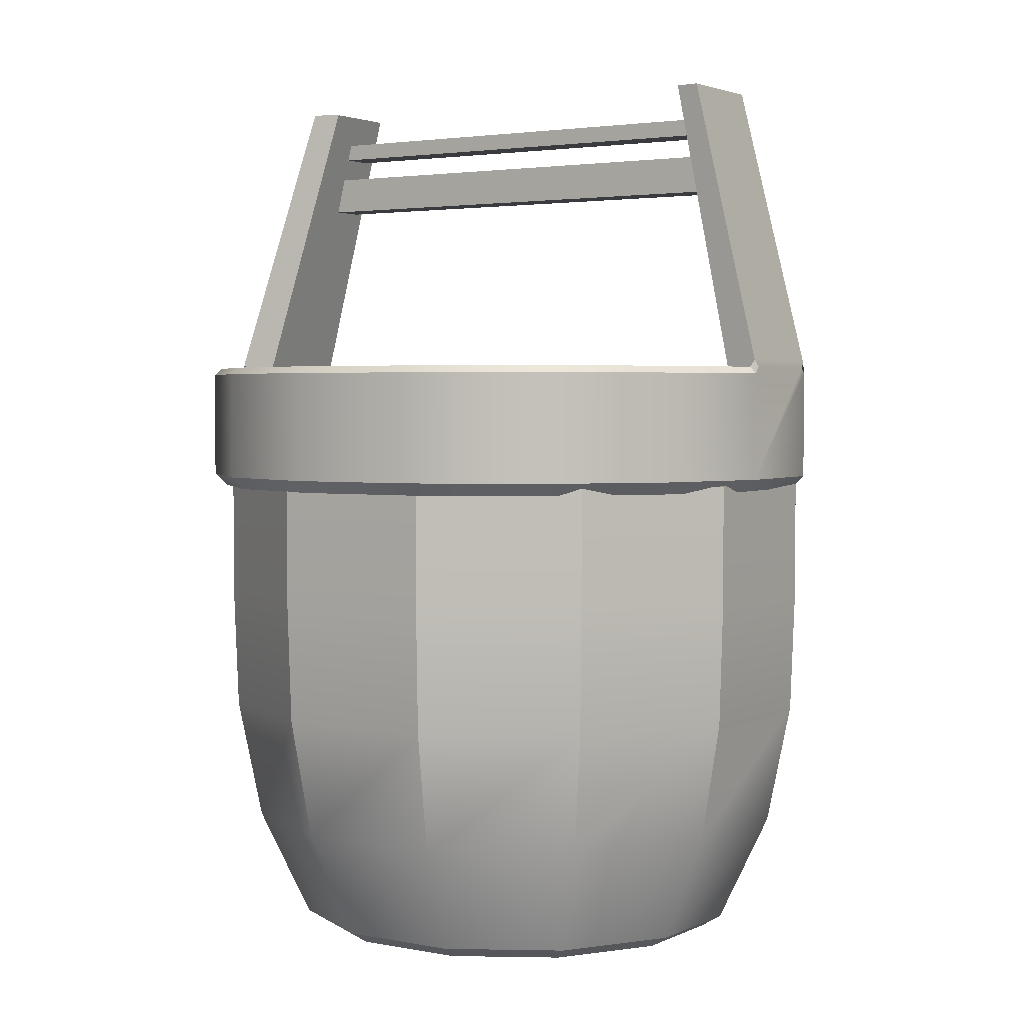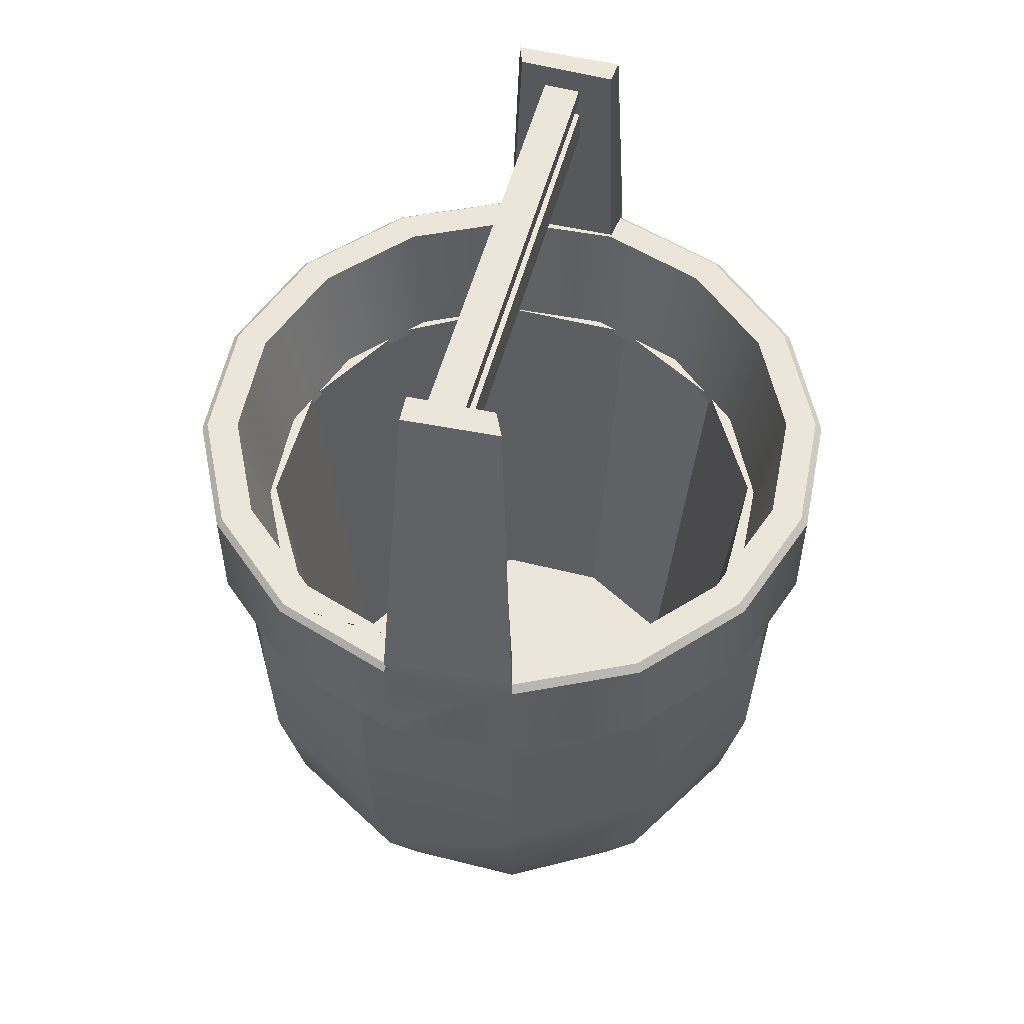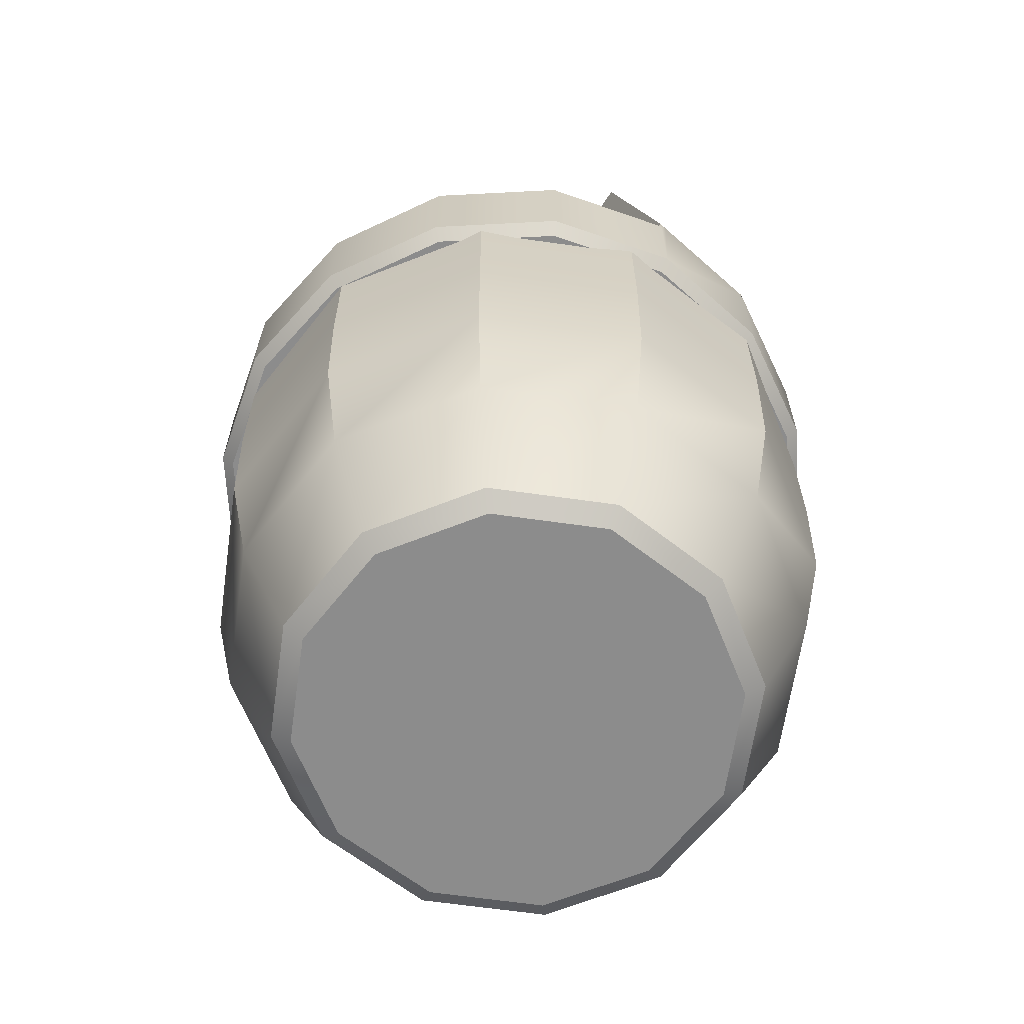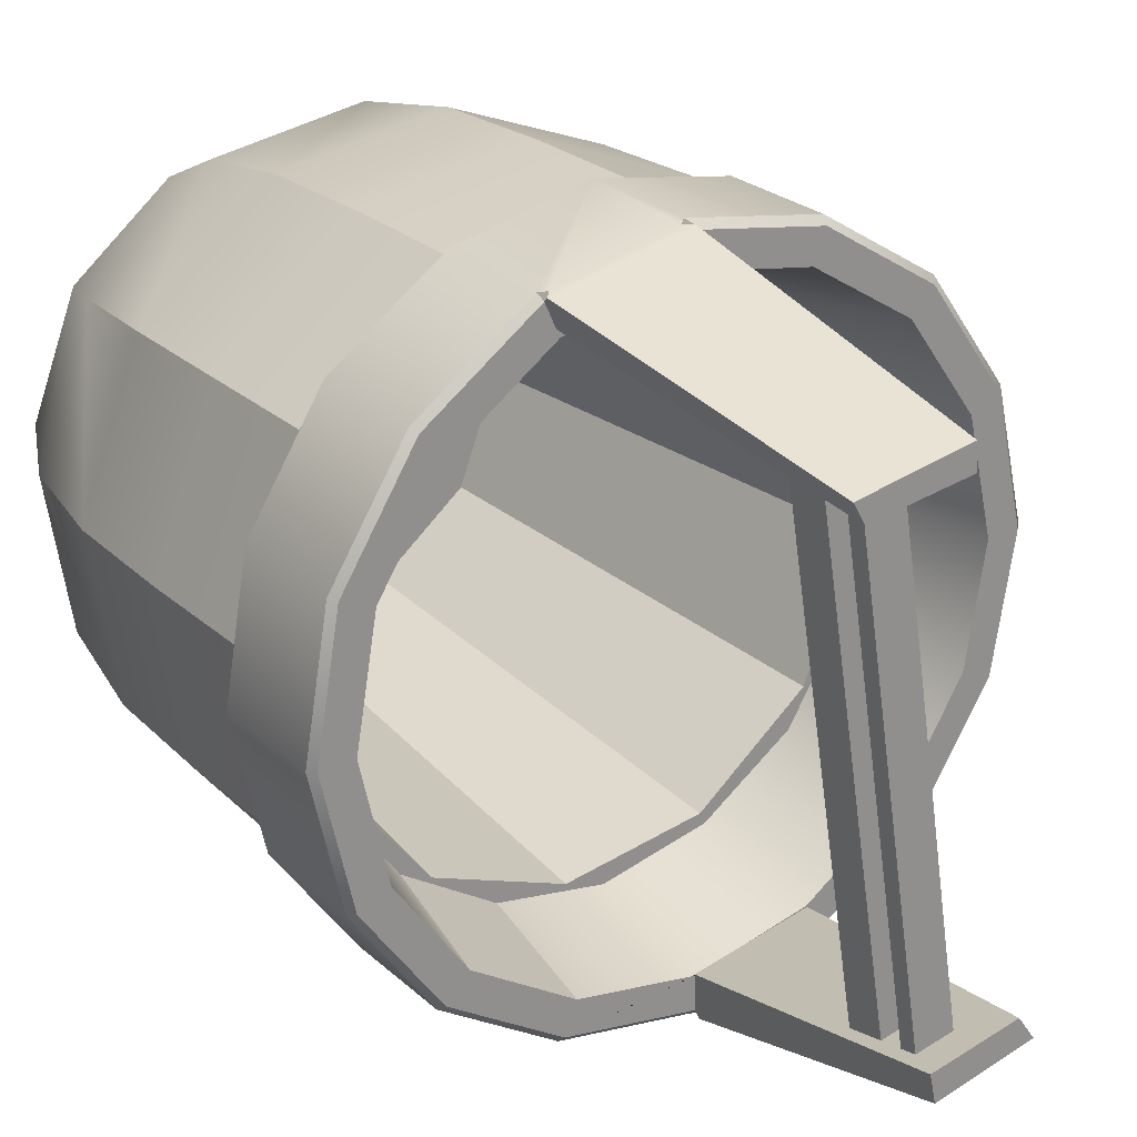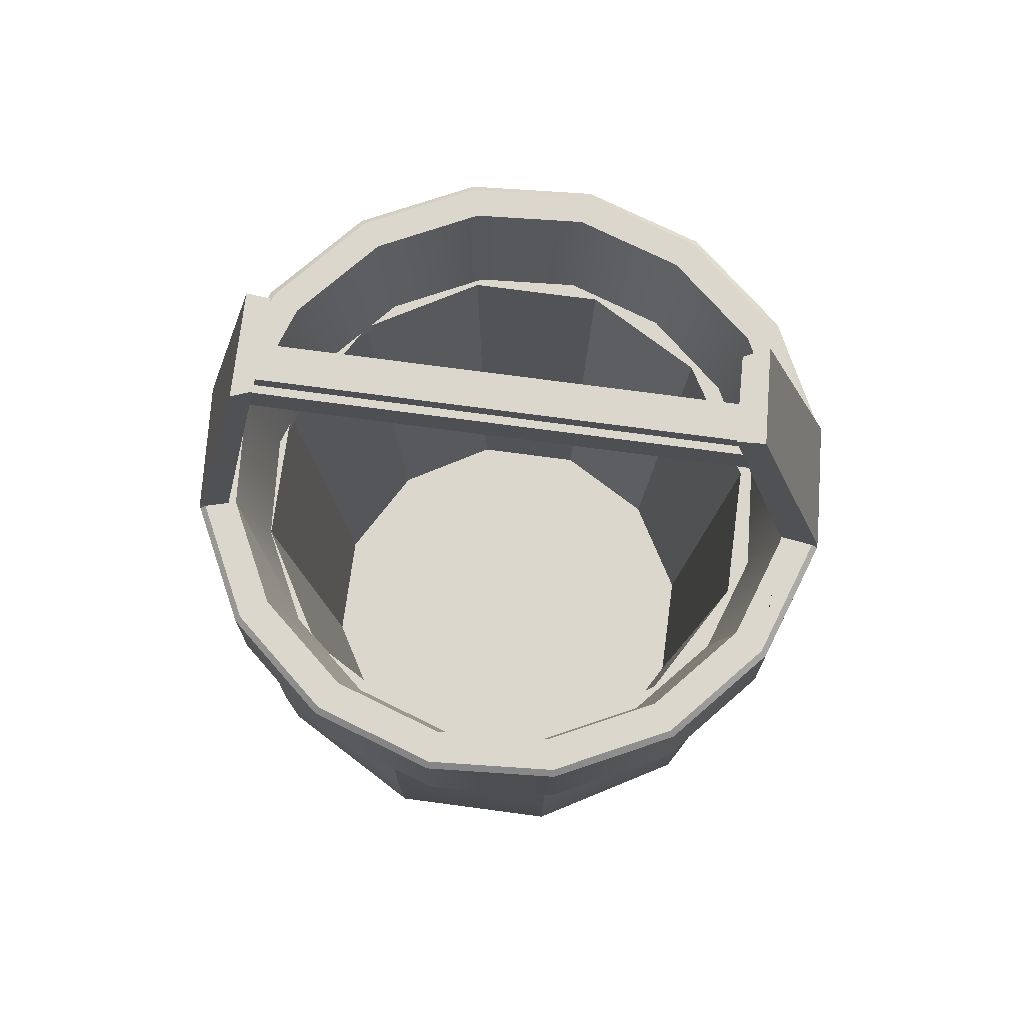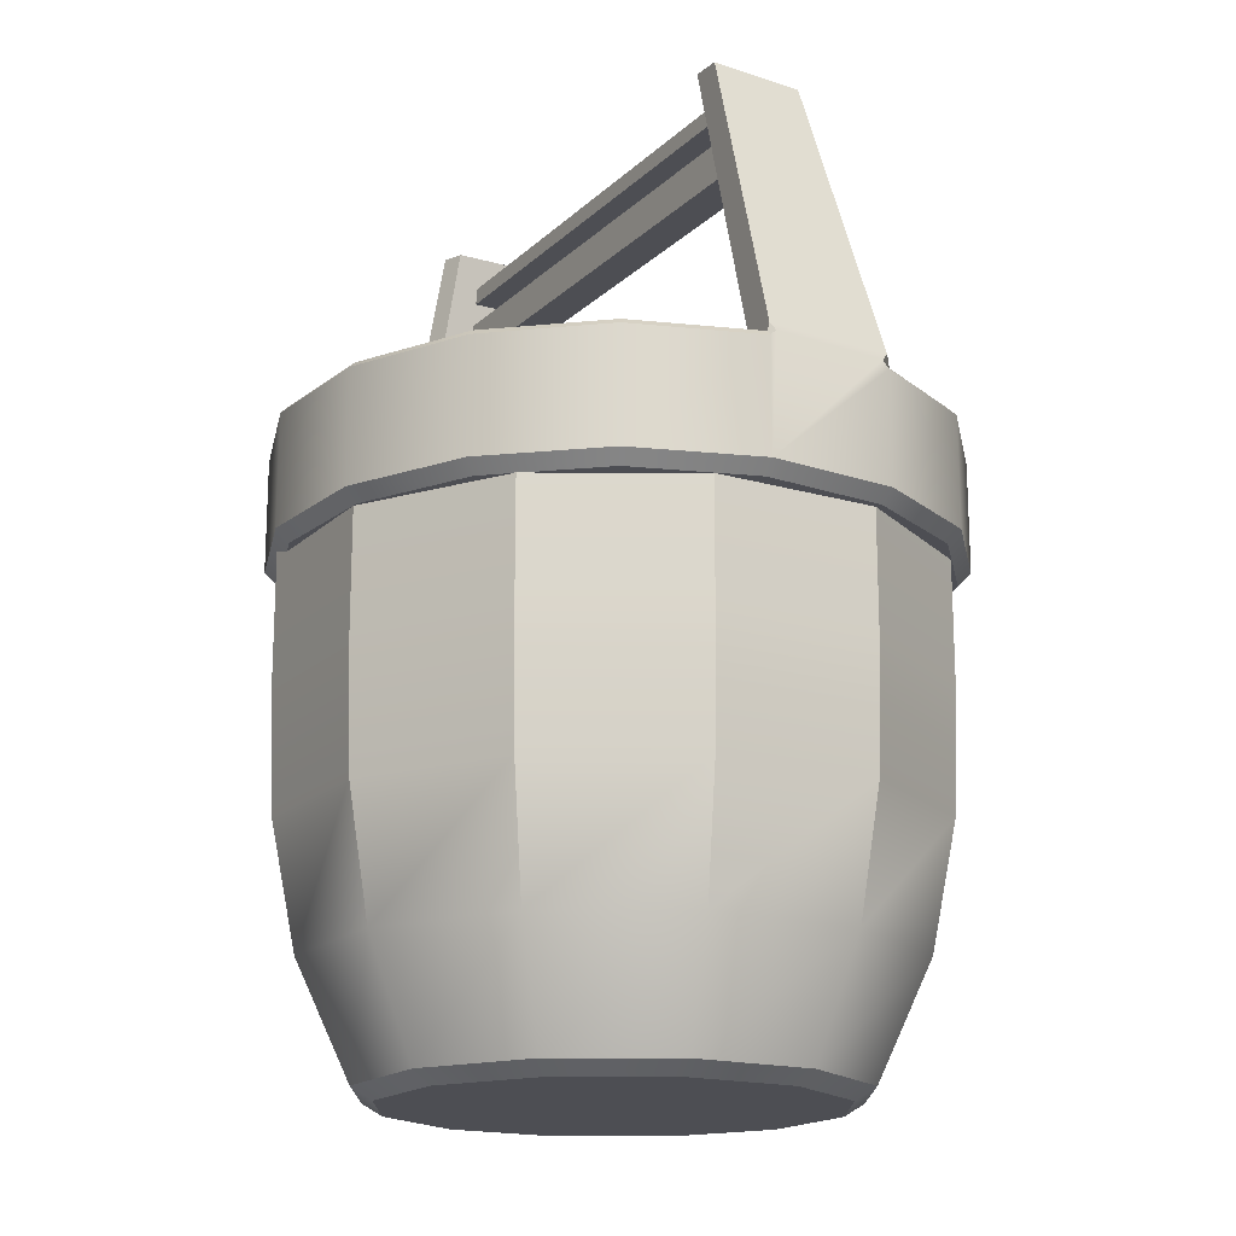
<metadata>
{"format":"obj","ext":"obj","renderer":"f3d","projection":"perspective","resolution":1024,"background":"white","views":[{"elev":2.9,"azim":-47.4,"up":"+Y"},{"elev":54.3,"azim":-155.9,"up":"+Y"},{"elev":-64.2,"azim":-29.1,"up":"+Y"},{"elev":24.8,"azim":144.9,"up":"+Z"},{"elev":73.1,"azim":106.7,"up":"+Y"},{"elev":-17.4,"azim":158.8,"up":"+Y"}]}
</metadata>
<code>
g default
v -8.214 0.185 -5.531
v -8.134 0.185 -5.74
v -8.169 0.185 -5.962
v -8.311 0.185 -6.136
v -8.521 0.185 -6.216
v -8.742 0.185 -6.181
v -8.916 0.185 -6.039
v -8.997 0.185 -5.829
v -8.961 0.185 -5.608
v -8.819 0.185 -5.434
v -8.61 0.185 -5.354
v -8.388 0.185 -5.389
v -8.184 0.3701 -5.509
v -8.097 0.3701 -5.737
v -8.136 0.3701 -5.977
v -8.289 0.3701 -6.166
v -8.517 0.3701 -6.253
v -8.757 0.3701 -6.214
v -8.946 0.3701 -6.061
v -9.033 0.3701 -5.833
v -8.995 0.3701 -5.593
v -8.841 0.3701 -5.404
v -8.614 0.3701 -5.317
v -8.373 0.3701 -5.355
v -8.179 0.5551 -5.505
v -8.09 0.5551 -5.736
v -8.129 0.5551 -5.98
v -8.285 0.5551 -6.172
v -8.516 0.5551 -6.26
v -8.76 0.5551 -6.221
v -8.952 0.5551 -6.065
v -9.04 0.5551 -5.834
v -9.001 0.5551 -5.59
v -8.845 0.5551 -5.398
v -8.614 0.5551 -5.31
v -8.37 0.5551 -5.349
v -8.179 0.7402 -5.505
v -8.09 0.7402 -5.736
v -8.129 0.7402 -5.98
v -8.285 0.7402 -6.172
v -8.516 0.7402 -6.26
v -8.76 0.7402 -6.221
v -8.952 0.7402 -6.065
v -9.04 0.7402 -5.834
v -9.001 0.7402 -5.59
v -8.845 0.7402 -5.398
v -8.614 0.7402 -5.31
v -8.37 0.7402 -5.349
v -8.565 -0 -5.785
v -8.245 0.7402 -5.553
v -8.172 0.7402 -5.744
v -8.204 0.7402 -5.946
v -8.333 0.7402 -6.105
v -8.525 0.7402 -6.178
v -8.727 0.7402 -6.146
v -8.885 0.7402 -6.017
v -8.958 0.7402 -5.826
v -8.926 0.7402 -5.624
v -8.797 0.7402 -5.465
v -8.606 0.7402 -5.392
v -8.404 0.7402 -5.424
v -8.301 0.05219 -5.593
v -8.24 0.05219 -5.751
v -8.565 0.05219 -5.785
v -8.267 0.05219 -5.918
v -8.374 0.05219 -6.049
v -8.532 0.05219 -6.11
v -8.699 0.05219 -6.083
v -8.83 0.05219 -5.976
v -8.89 0.05219 -5.818
v -8.863 0.05219 -5.652
v -8.757 0.05219 -5.52
v -8.599 0.05219 -5.46
v -8.432 0.05219 -5.487
v -8.277 0.0185 -5.577
v -8.302 -0 -5.594
v -8.212 0.0185 -5.748
v -8.242 -0 -5.752
v -8.241 0.0185 -5.93
v -8.269 -0 -5.918
v -8.357 0.0185 -6.073
v -8.375 -0 -6.048
v -8.529 0.0185 -6.138
v -8.532 -0 -6.108
v -8.71 0.0185 -6.109
v -8.698 -0 -6.082
v -8.853 0.0185 -5.993
v -8.828 -0 -5.975
v -8.919 0.0185 -5.821
v -8.888 -0 -5.818
v -8.89 0.0185 -5.64
v -8.862 -0 -5.652
v -8.774 0.0185 -5.497
v -8.756 -0 -5.522
v -8.602 0.0185 -5.431
v -8.599 -0 -5.462
v -8.42 0.0185 -5.461
v -8.432 -0 -5.488
g y59 barrel3 group7
f 1 2 14 13
f 2 3 15 14
f 3 4 16 15
f 4 5 17 16
f 5 6 18 17
f 6 7 19 18
f 7 8 20 19
f 8 9 21 20
f 9 10 22 21
f 10 11 23 22
f 11 12 24 23
f 12 1 13 24
f 13 14 26 25
f 14 15 27 26
f 15 16 28 27
f 16 17 29 28
f 17 18 30 29
f 18 19 31 30
f 19 20 32 31
f 20 21 33 32
f 21 22 34 33
f 22 23 35 34
f 23 24 36 35
f 24 13 25 36
f 25 26 38 37
f 26 27 39 38
f 27 28 40 39
f 28 29 41 40
f 29 30 42 41
f 30 31 43 42
f 31 32 44 43
f 32 33 45 44
f 33 34 46 45
f 34 35 47 46
f 35 36 48 47
f 36 25 37 48
f 62 63 64
f 63 65 64
f 65 66 64
f 66 67 64
f 67 68 64
f 68 69 64
f 69 70 64
f 70 71 64
f 71 72 64
f 72 73 64
f 73 74 64
f 74 62 64
f 37 38 51 50
f 38 39 52 51
f 39 40 53 52
f 40 41 54 53
f 41 42 55 54
f 42 43 56 55
f 43 44 57 56
f 44 45 58 57
f 45 46 59 58
f 46 47 60 59
f 47 48 61 60
f 48 37 50 61
f 50 51 63 62
f 51 52 65 63
f 52 53 66 65
f 53 54 67 66
f 54 55 68 67
f 55 56 69 68
f 56 57 70 69
f 57 58 71 70
f 58 59 72 71
f 59 60 73 72
f 60 61 74 73
f 61 50 62 74
f 75 76 78 77
f 76 75 97 98
f 77 78 80 79
f 79 80 82 81
f 81 82 84 83
f 83 84 86 85
f 85 86 88 87
f 87 88 90 89
f 89 90 92 91
f 91 92 94 93
f 93 94 96 95
f 95 96 98 97
f 75 77 2 1
f 77 79 3 2
f 79 81 4 3
f 81 83 5 4
f 83 85 6 5
f 85 87 7 6
f 87 89 8 7
f 89 91 9 8
f 91 93 10 9
f 93 95 11 10
f 95 97 12 11
f 97 75 1 12
f 78 76 49
f 80 78 49
f 82 80 49
f 84 82 49
f 86 84 49
f 88 86 49
f 90 88 49
f 92 90 49
f 94 92 49
f 96 94 49
f 98 96 49
f 76 98 49
g default
v -8.638 1.293 -6.162
v -8.518 1.293 -5.414
v -8.635 1.318 -6.144
v -8.521 1.318 -5.431
v -8.581 1.318 -6.152
v -8.467 1.318 -5.44
v -8.584 1.293 -6.17
v -8.465 1.293 -5.422
g barrel3 group7 y60
f 99 100 102 101
f 101 102 104 103
f 103 104 106 105
f 105 106 100 99
f 100 106 104 102
f 105 99 101 103
g default
v -8.733 0.7303 -6.16
v -8.58 0.7303 -6.195
v -8.292 0.7303 -6.085
v -8.201 0.7303 -5.957
v -8.425 0.7303 -6.169
v -8.266 0.9239 -6.113
v -8.411 0.9239 -6.205
v -8.581 0.9239 -6.234
v -8.749 0.9239 -6.195
v -8.166 0.9239 -5.973
v -8.166 0.7303 -5.804
v -8.128 0.9239 -5.805
v -8.193 0.7303 -5.649
v -8.157 0.9239 -5.635
v -8.936 0.7303 -5.628
v -8.971 0.7303 -5.782
v -9.01 0.9239 -5.78
v -8.971 0.9239 -5.613
v -8.845 0.7303 -5.5
v -8.872 0.9239 -5.472
v -8.861 0.7303 -6.069
v -8.889 0.9239 -6.096
v -8.945 0.7303 -5.936
v -8.981 0.9239 -5.95
v -8.276 0.7303 -5.516
v -8.248 0.9239 -5.49
v -8.404 0.7303 -5.425
v -8.557 0.7303 -5.39
v -8.389 0.9239 -5.39
v -8.712 0.7303 -5.417
v -8.389 0.9239 -5.39
v -8.556 0.9239 -5.352
v -8.726 0.9239 -5.381
v -8.581 0.9239 -6.232
v -8.75 0.9239 -6.198
v -8.384 0.9239 -5.379
v -8.556 0.9239 -5.347
v -8.418 1.366 -5.426
v -8.572 1.366 -5.399
v -8.434 1.366 -5.454
v -8.574 1.366 -5.434
v -8.557 1.366 -6.122
v -8.682 1.366 -6.097
v -8.566 1.366 -6.162
v -8.705 1.366 -6.131
v -8.771 0.9347 -6.246
v -8.761 0.9239 -6.25
v -8.772 0.9136 -6.248
v -8.768 0.9239 -6.238
v -8.931 0.9136 -6.135
v -8.923 0.9239 -6.128
v -9.034 0.9136 -5.971
v -9.025 0.9239 -5.967
v -9.067 0.9136 -5.779
v -9.056 0.9239 -5.779
v -9.024 0.9136 -5.589
v -9.014 0.9239 -5.593
v -8.911 0.9136 -5.431
v -8.904 0.9239 -5.438
v -8.747 0.9136 -5.327
v -8.743 0.9239 -5.337
v -8.555 0.9347 -5.296
v -8.555 0.9239 -5.305
v -8.555 0.9136 -5.294
v -8.544 0.9239 -5.297
v -8.592 0.9239 -6.289
v -8.582 0.9332 -6.289
v -8.582 0.9239 -6.282
v -8.583 0.915 -6.291
v -8.391 0.915 -6.258
v -8.394 0.9239 -6.25
v -8.226 0.915 -6.155
v -8.232 0.9239 -6.148
v -8.114 0.915 -5.996
v -8.122 0.9239 -5.993
v -8.07 0.915 -5.807
v -8.079 0.9239 -5.806
v -8.103 0.915 -5.615
v -8.111 0.9239 -5.618
v -8.206 0.915 -5.45
v -8.213 0.9239 -5.456
v -8.366 0.9332 -5.339
v -8.374 0.9239 -5.336
v -8.365 0.915 -5.338
v -8.369 0.9239 -5.346
v -8.398 0.7303 -6.241
v -8.391 0.7491 -6.258
v -8.583 0.7491 -6.291
v -8.582 0.7303 -6.272
v -8.239 0.7303 -6.141
v -8.226 0.7491 -6.155
v -8.772 0.7491 -6.248
v -8.764 0.7303 -6.23
v -8.131 0.7303 -5.988
v -8.114 0.7491 -5.996
v -8.917 0.7303 -6.122
v -8.931 0.7491 -6.135
v -8.09 0.7303 -5.806
v -8.07 0.7491 -5.807
v -8.121 0.7303 -5.622
v -8.103 0.7491 -5.615
v -9.016 0.7303 -5.964
v -9.034 0.7491 -5.971
v -9.048 0.7303 -5.779
v -9.067 0.7491 -5.779
v -8.22 0.7303 -5.463
v -8.206 0.7491 -5.45
v -9.006 0.7303 -5.597
v -9.024 0.7491 -5.589
v -8.373 0.7303 -5.355
v -8.365 0.7491 -5.338
v -8.898 0.7303 -5.444
v -8.911 0.7491 -5.431
v -8.555 0.7303 -5.314
v -8.555 0.7491 -5.294
v -8.74 0.7303 -5.345
v -8.747 0.7491 -5.327
g barrel3 group7 y61
f 111 109 112 113
f 114 140 141 115
f 110 117 118 116
f 121 122 123 124
f 125 121 124 126
f 145 144 146 147
f 108 111 113 114
f 127 107 115 128
f 129 127 128 130
f 122 129 130 123
f 119 131 132 120
f 131 133 137 135 132
f 133 134 138 137
f 136 125 126 139
f 134 136 139 138
f 107 108 114 115
f 109 110 116 112
f 117 119 120 118
f 149 148 150 151
f 143 142 135 137 138
f 142 143 147 146
f 143 169 168 145 147
f 141 140 148 149
f 140 174 173 150 148
f 152 155 141 149 151
f 168 171 189 188 144 145
f 155 154 156 157
f 157 156 158 159
f 159 158 160 161
f 161 160 162 163
f 163 162 164 165
f 165 164 166 167
f 167 166 170 169
f 155 157 128 115 141
f 157 159 130 128
f 159 161 123 130
f 161 163 124 123
f 163 165 126 124
f 167 169 143 138 139
f 165 167 139 126
f 152 153 154 155
f 168 169 170 171
f 173 172 153 152 151 150
f 188 191 142 146 144
f 175 174 177 176
f 176 177 179 178
f 178 179 181 180
f 180 181 183 182
f 182 183 185 184
f 184 185 187 186
f 186 187 191 190
f 116 181 179 112
f 120 185 183 118
f 177 174 140 114 113
f 187 185 120 132
f 191 187 132 135 142
f 179 177 113 112
f 183 181 116 118
f 172 173 174 175
f 188 189 190 191
f 192 193 197 196
f 193 192 195 194
f 194 195 199 198
f 196 197 201 200
f 198 199 202 203
f 200 201 205 204
f 203 202 208 209
f 204 205 207 206
f 206 207 213 212
f 209 208 210 211
f 211 210 214 215
f 212 213 217 216
f 215 214 218 219
f 216 217 221 220
f 219 218 222 223
f 220 221 223 222
f 107 199 195 108
f 109 196 200 110
f 194 198 154 153 172 175
f 117 204 206 119
f 221 217 190 189 171 170
f 195 192 111 108
f 202 199 107 127
f 208 202 127 129
f 210 208 129 122
f 206 212 131 119
f 214 210 122 121
f 212 216 133 131
f 216 220 134 133
f 218 214 121 125
f 220 222 136 134
f 222 218 125 136
f 192 196 109 111
f 200 204 117 110
f 198 203 156 154
f 203 209 158 156
f 209 211 160 158
f 211 215 162 160
f 215 219 164 162
f 219 223 166 164
f 223 221 170 166
f 193 194 175 176
f 197 193 176 178
f 201 197 178 180
f 205 201 180 182
f 207 205 182 184
f 213 207 184 186
f 217 213 186 190
g default
v -8.64 1.203 -6.176
v -8.516 1.203 -5.4
v -8.637 1.259 -6.157
v -8.519 1.259 -5.418
v -8.583 1.259 -6.166
v -8.465 1.259 -5.427
v -8.586 1.203 -6.184
v -8.462 1.203 -5.408
g barrel3 group7 y62
f 224 225 227 226
f 226 227 229 228
f 228 229 231 230
f 230 231 225 224
f 225 231 229 227
f 230 224 226 228

</code>
